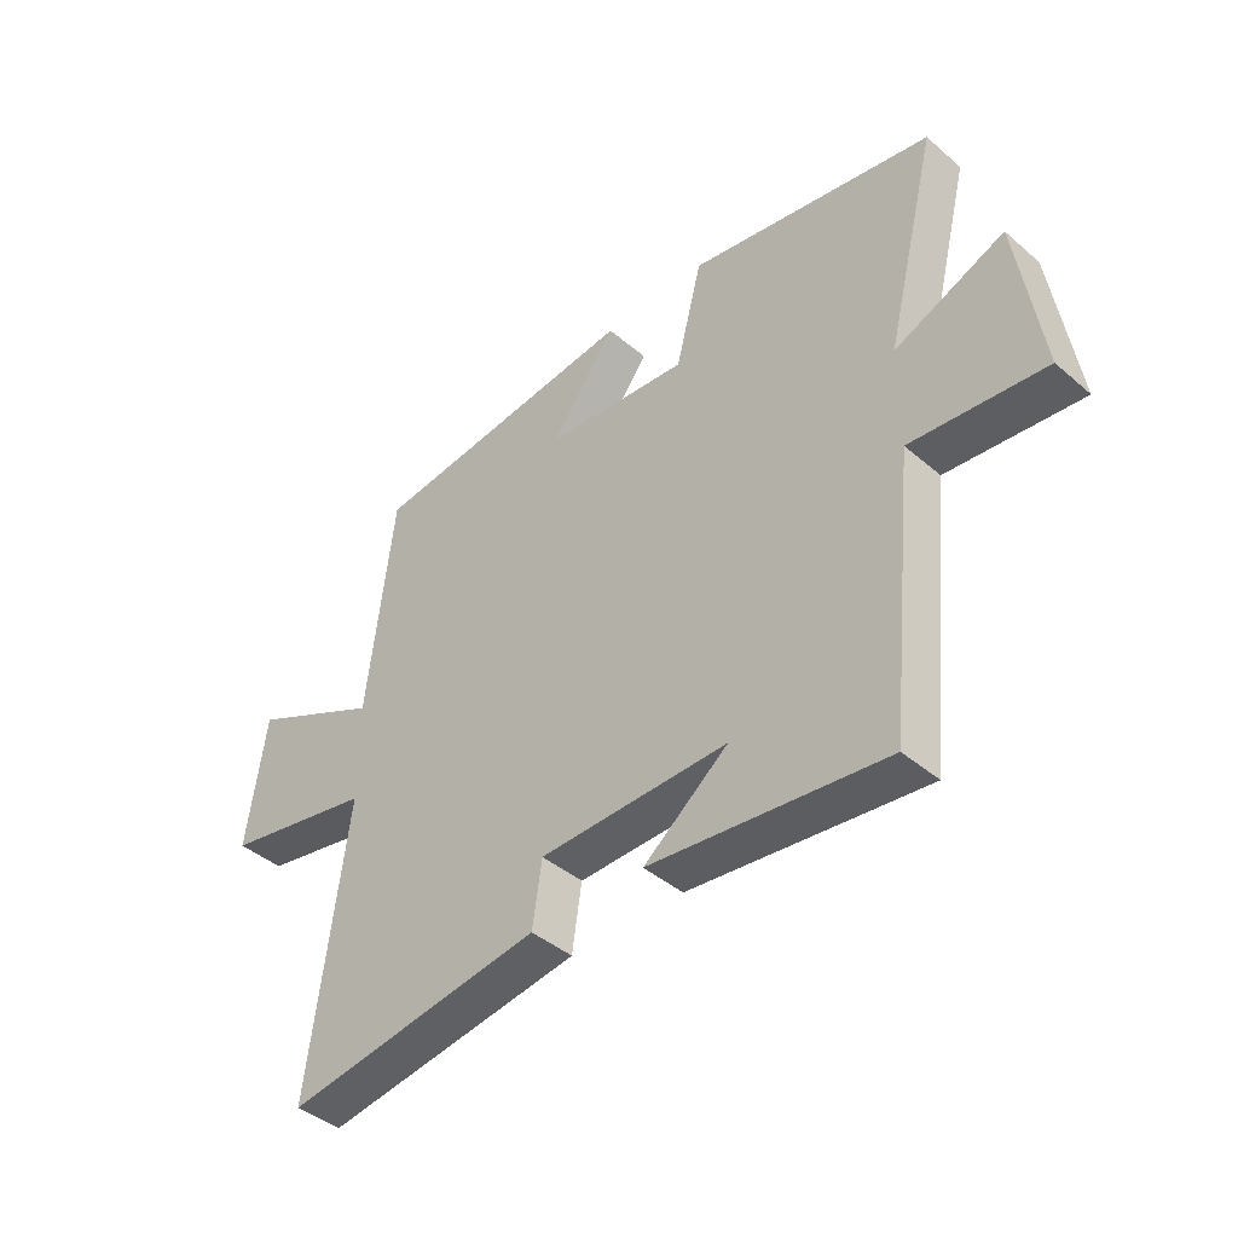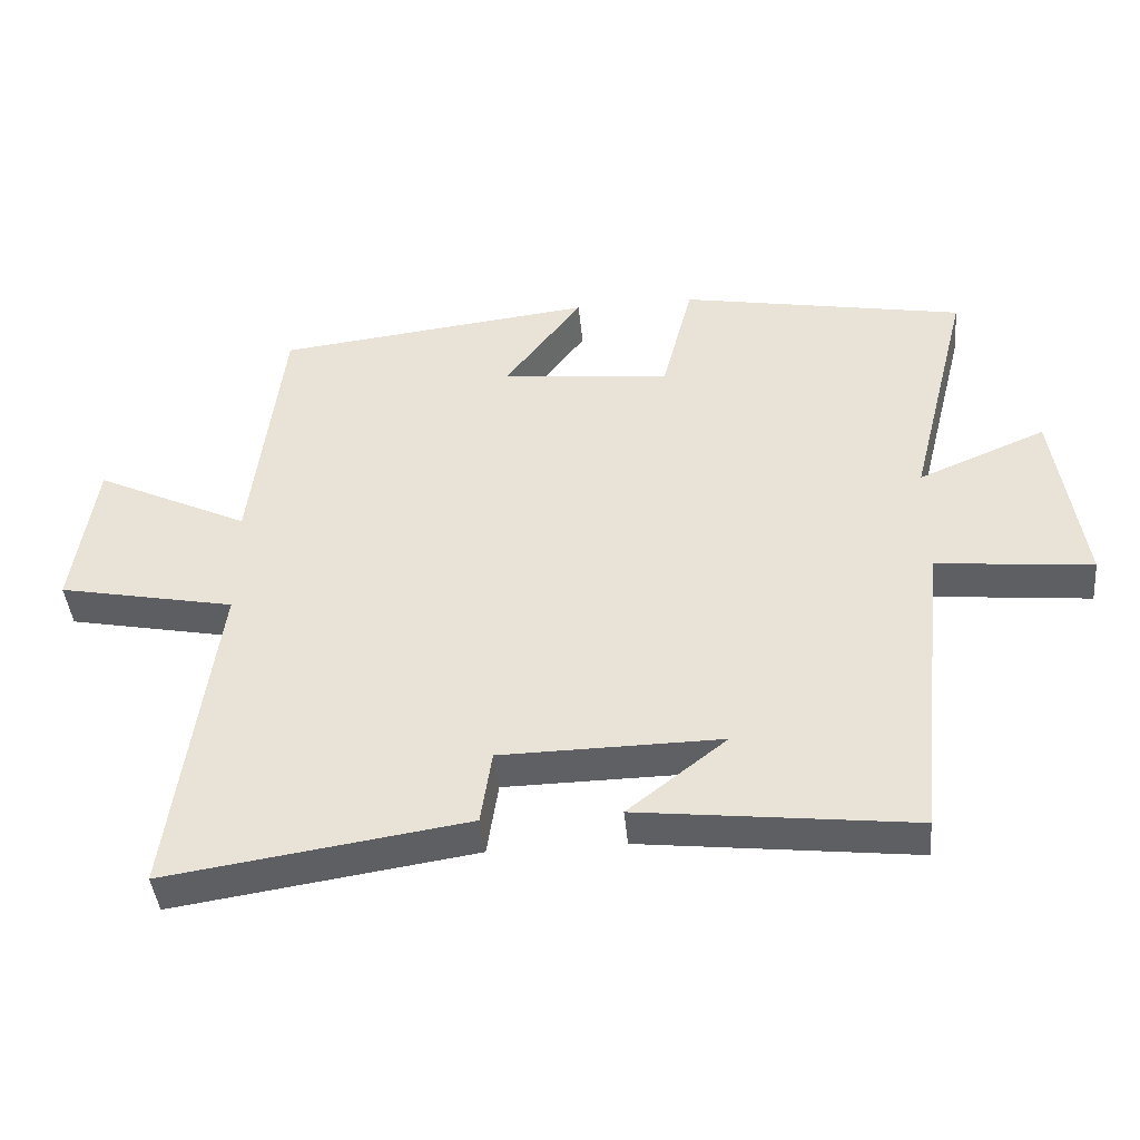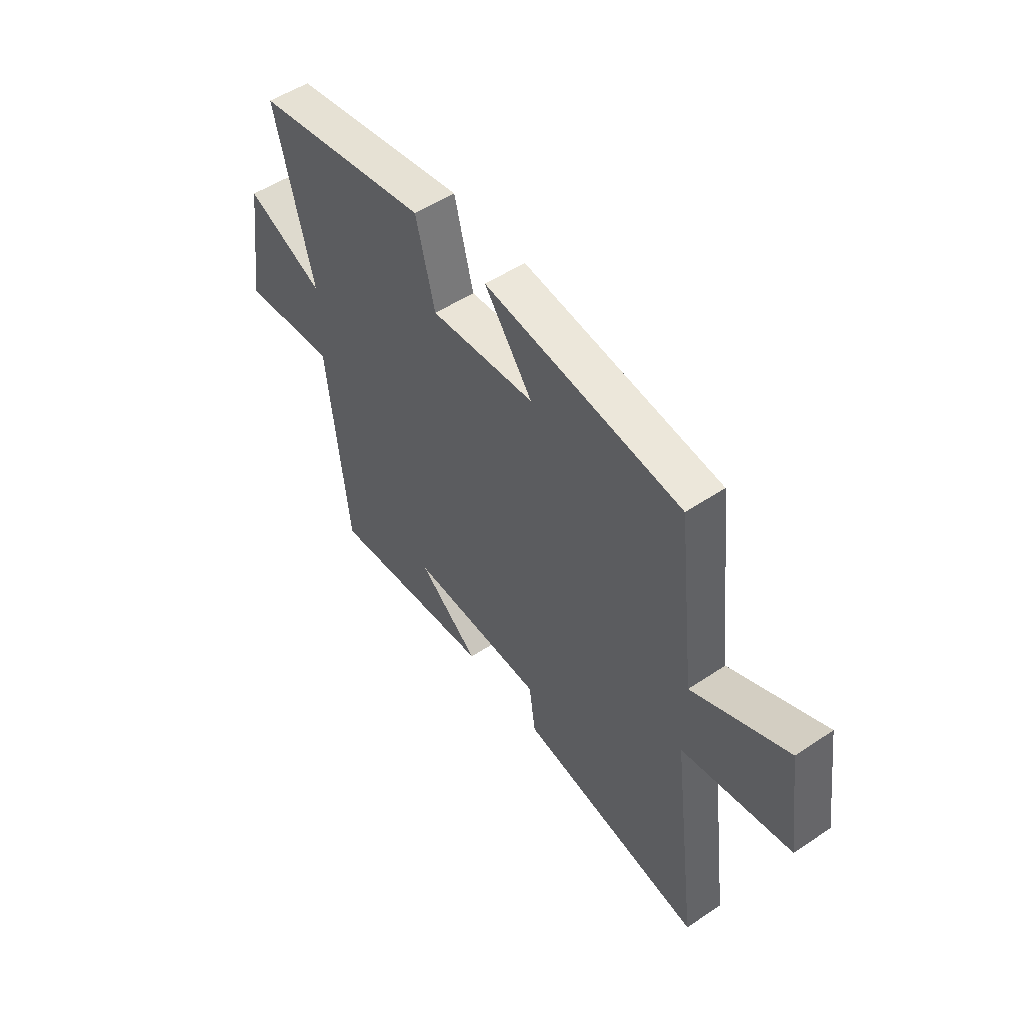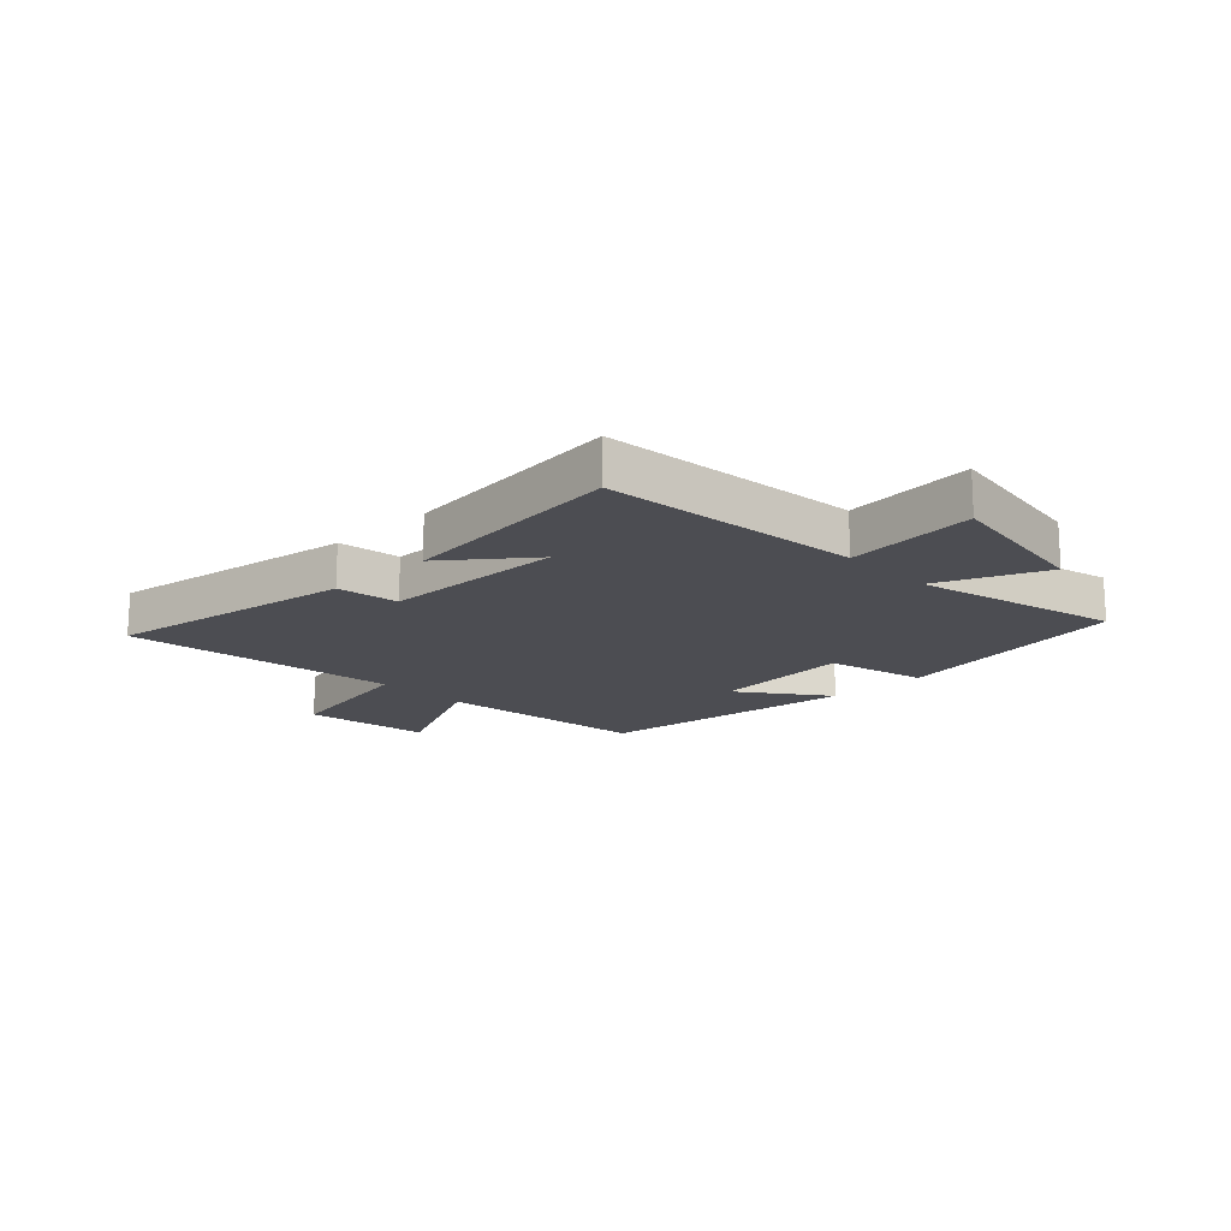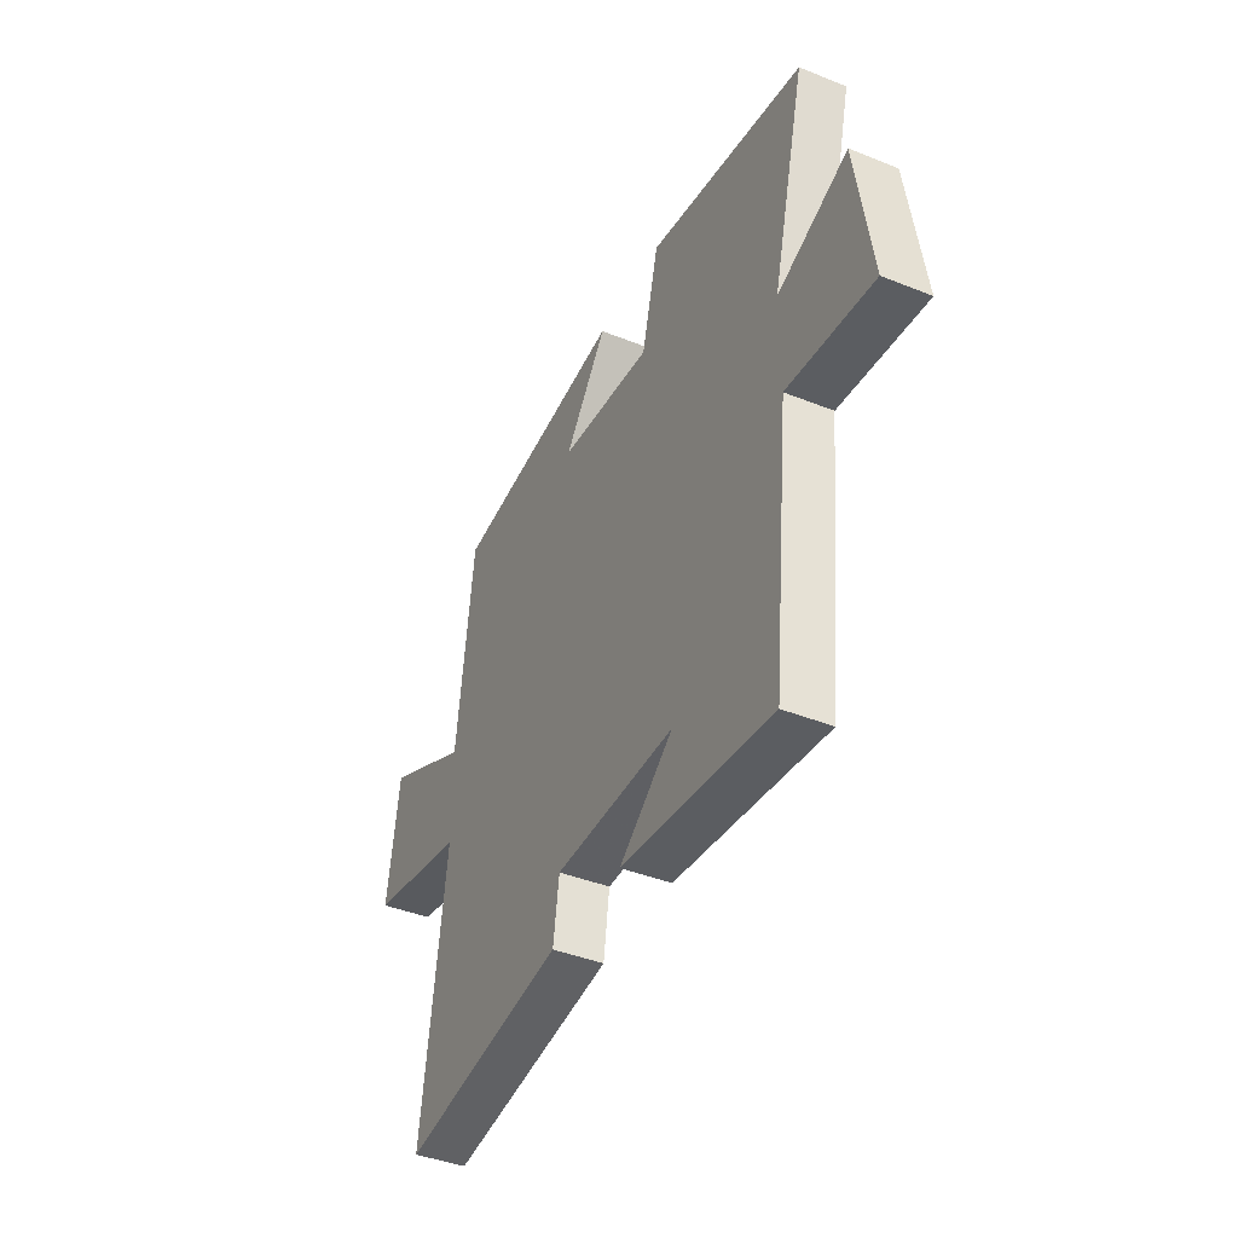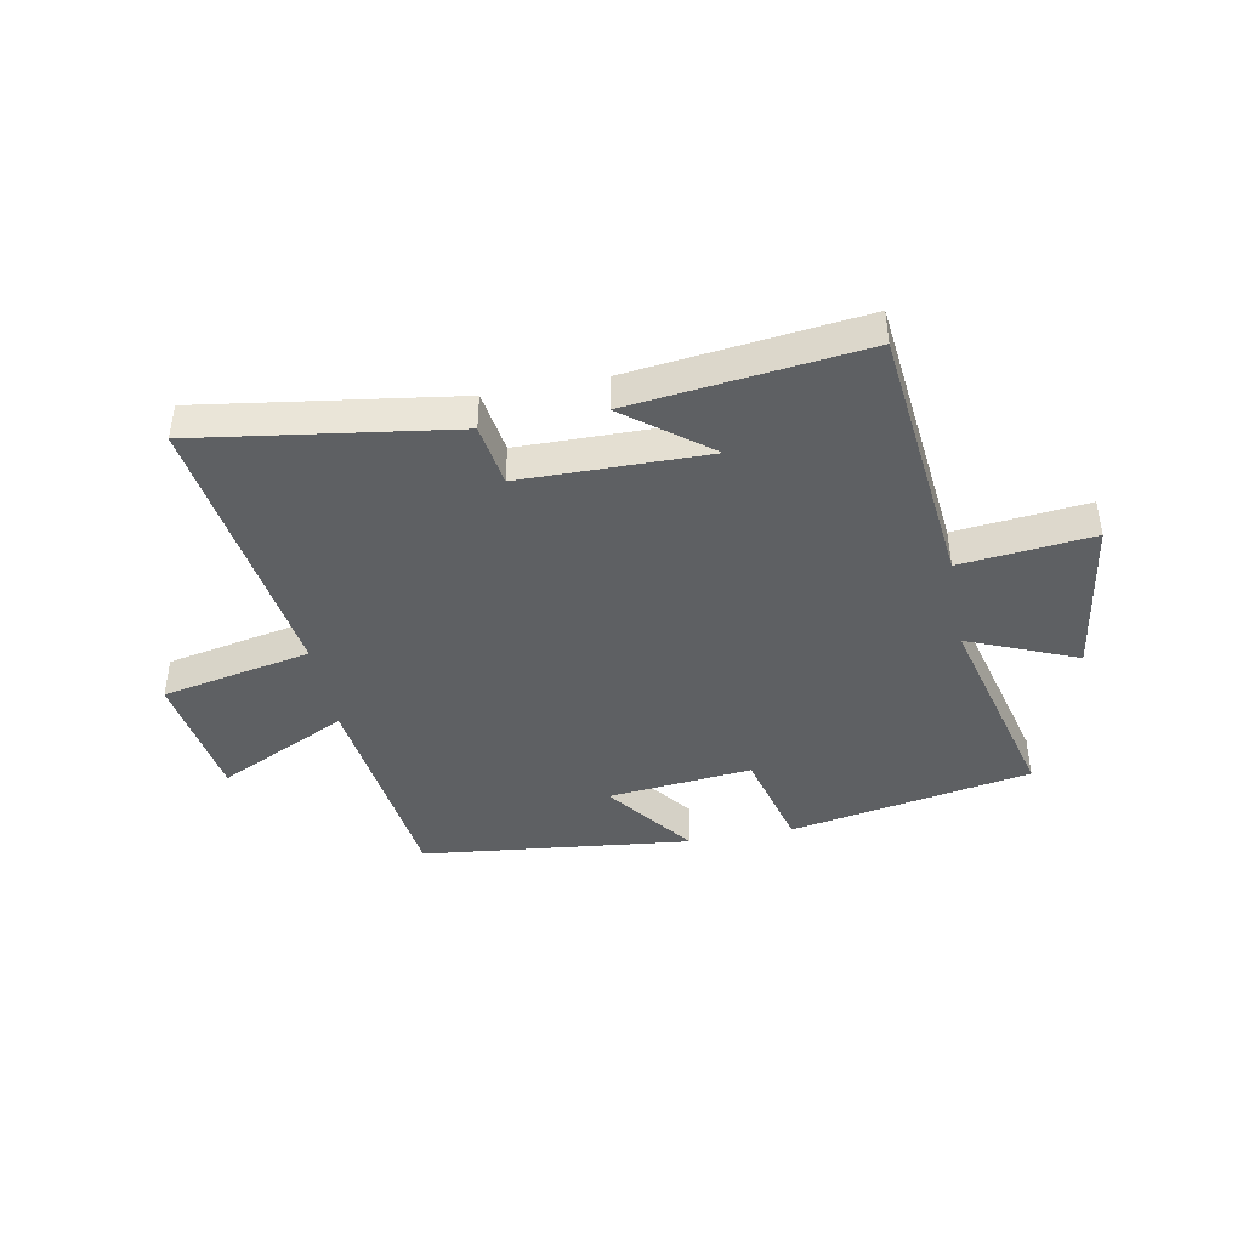
<metadata>
{"format":"obj","ext":"obj","renderer":"f3d","projection":"perspective","resolution":1024,"background":"white","views":[{"elev":-42.0,"azim":-135.7,"up":"+Z"},{"elev":-42.7,"azim":-174.5,"up":"+Z"},{"elev":51.8,"azim":54.1,"up":"+Z"},{"elev":-16.4,"azim":-136.3,"up":"+Y"},{"elev":-41.4,"azim":-115.9,"up":"+Z"},{"elev":-42.6,"azim":-169.1,"up":"+Y"}]}
</metadata>
<code>
v -0.453 0.07 -0.546
v -0.5 0.07 -0.097
v -0.724 0.07 -0.12
v -0.684 0.07 0.15
v -0.5 0.07 0.073
v -0.588 0.07 0.424
v -0.178 0.07 0.5
v -0.134 0.07 0.327
v 0.11 0.07 0.351
v -0.002 0.07 0.5
v 0.456 0.07 0.448
v 0.5 0.07 0.077
v 0.722 0.07 0.184
v 0.754 0.07 -0.038
v 0.5 0.07 -0.089
v 0.563 0.07 -0.564
v 0.131 0.07 -0.5
v 0.115 0.07 -0.393
v -0.201 0.07 -0.389
v -0.059 0.07 -0.5
v -0.453 0 -0.546
v -0.5 0 -0.097
v -0.724 0 -0.12
v -0.684 0 0.15
v -0.5 0 0.073
v -0.588 0 0.424
v -0.178 0 0.5
v -0.134 0 0.327
v 0.11 0 0.351
v -0.002 0 0.5
v 0.456 0 0.448
v 0.5 0 0.077
v 0.722 0 0.184
v 0.754 0 -0.038
v 0.5 0 -0.089
v 0.563 0 -0.564
v 0.131 0 -0.5
v 0.115 0 -0.393
v -0.201 0 -0.389
v -0.059 0 -0.5
f 19 20 1
f 15 16 17 18
f 15 18 19
f 12 13 14 15
f 12 15 19
f 9 10 11 12
f 8 9 12 19
f 5 6 7 8
f 5 8 19 1
f 2 3 4 5
f 1 2 5
f 21 40 39
f 38 37 36 35
f 39 38 35
f 35 34 33 32
f 39 35 32
f 32 31 30 29
f 39 32 29 28
f 28 27 26 25
f 21 39 28 25
f 25 24 23 22
f 25 22 21
f 1 21 22 2
f 2 22 23 3
f 3 23 24 4
f 4 24 25 5
f 5 25 26 6
f 6 26 27 7
f 7 27 28 8
f 8 28 29 9
f 9 29 30 10
f 10 30 31 11
f 11 31 32 12
f 12 32 33 13
f 13 33 34 14
f 14 34 35 15
f 15 35 36 16
f 16 36 37 17
f 17 37 38 18
f 18 38 39 19
f 19 39 40 20
f 20 40 21 1

</code>
